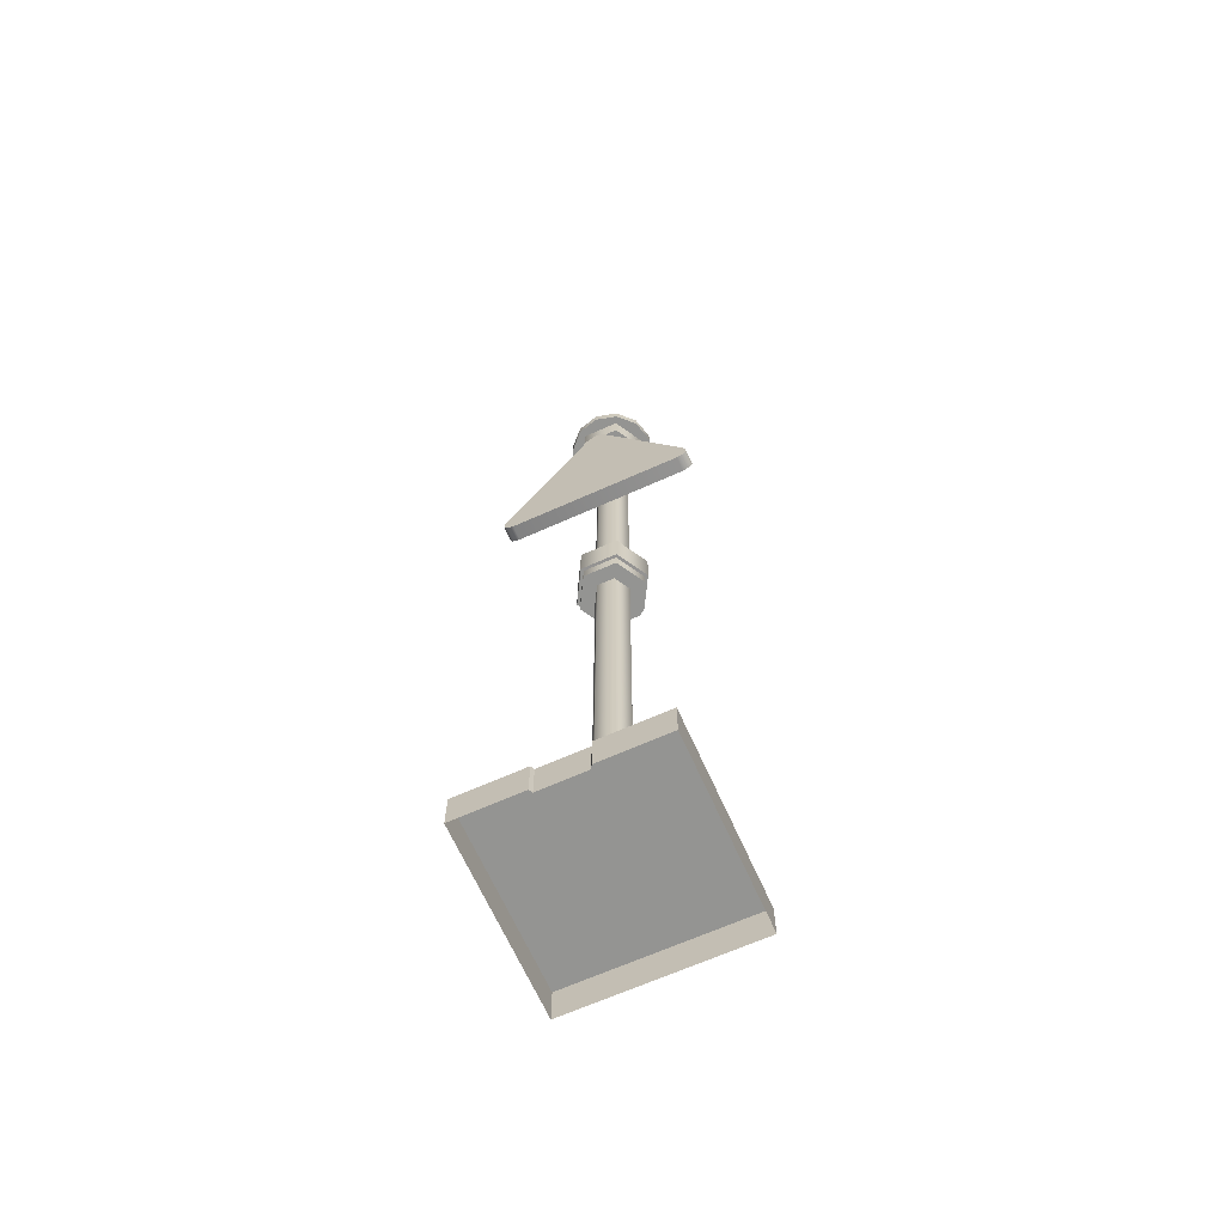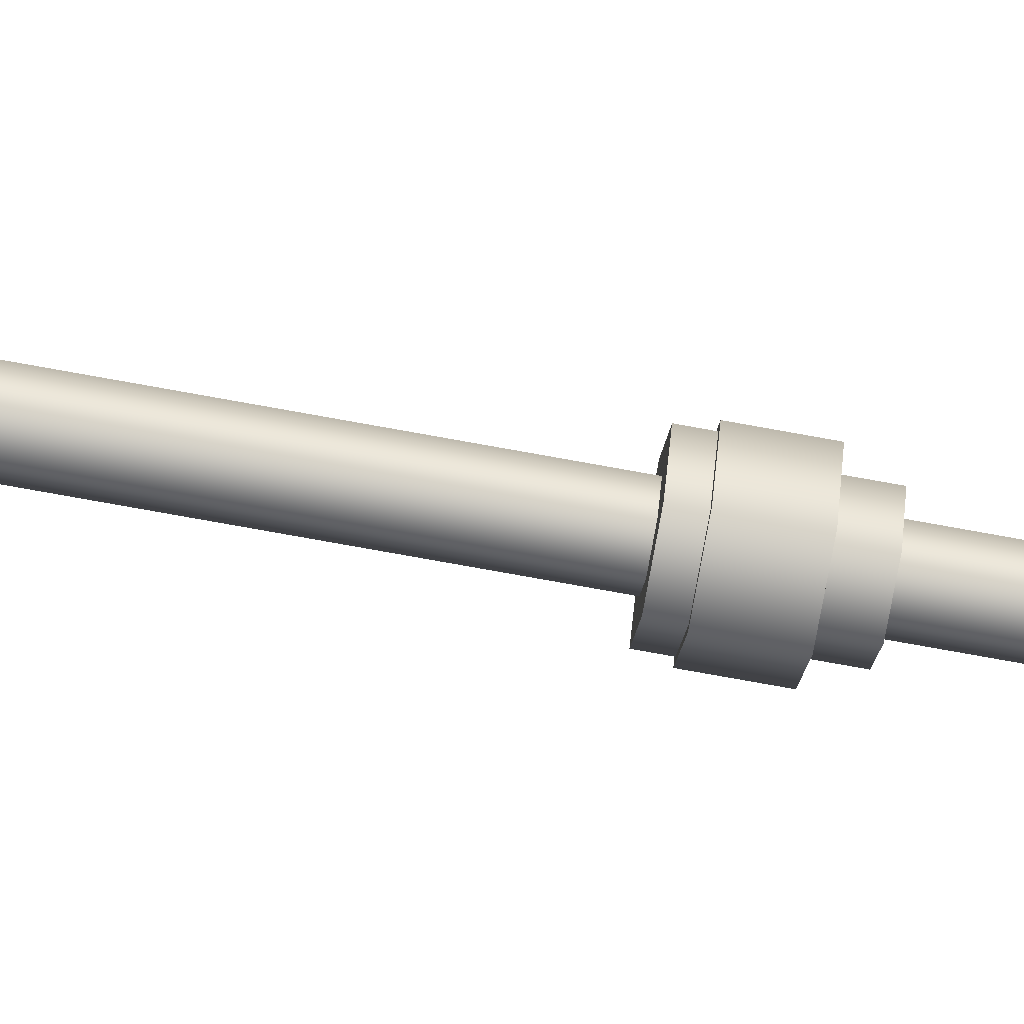
<metadata>
{"format":"obj","ext":"obj","renderer":"f3d","projection":"perspective","resolution":1024,"background":"white","views":[{"elev":-66.9,"azim":-155.9,"up":"+Y"},{"elev":-77.5,"azim":79.8,"up":"+Z"}]}
</metadata>
<code>
g Sign_B
v 0.057 1.824 0.09872
v 0.114 1.778 -1.396e-17
v 0.057 1.778 0.09872
v 0.114 1.824 -1.396e-17
v 0.057 1.824 -0.09872
v 0.057 1.778 -0.09872
v -0.057 1.824 -0.09872
v -0.057 1.778 -0.09872
v -0.114 1.824 1.396e-17
v -0.114 1.778 1.396e-17
v -0.057 1.824 0.09872
v -0.057 1.778 0.09872
v 0.057 1.824 0.09872
v 0.057 1.778 0.09872
v 0.0608 1.778 -7.445e-18
v 0.0304 0.1892 0.05265
v 0.0304 1.778 0.05265
v 0.0608 0.1892 -7.445e-18
v 0.0304 0.1892 -0.05265
v 0.0304 1.778 -0.05265
v -0.0304 0.1892 -0.05265
v -0.0304 1.778 -0.05265
v -0.0608 0.1892 7.445e-18
v -0.0608 1.778 7.445e-18
v -0.0304 0.1892 0.05265
v -0.0304 1.778 0.05265
v 0.0304 0.1892 0.05265
v 0.0304 1.778 0.05265
v 0.04655 0.1892 0.08063
v 0.0931 0.1216 -1.14e-17
v 0.04655 0.1216 0.08063
v 0.0931 0.1892 -1.14e-17
v 0.04655 0.1892 -0.08063
v 0.04655 0.1216 -0.08063
v -0.04655 0.1892 -0.08063
v -0.04655 0.1216 -0.08063
v -0.0931 0.1892 1.14e-17
v -0.0931 0.1216 1.14e-17
v -0.04655 0.1892 0.08063
v -0.04655 0.1216 0.08063
v 0.04655 0.1892 0.08063
v 0.04655 0.1216 0.08063
v 0.304 0 -0.304
v 0.304 0.1216 -0.304
v 0.08233 0.1216 -0.304
v 0.08233 0 -0.304
v 0.076 0.1216 -0.2926
v 0.076 0 -0.2926
v 0.08233 0 -0.304
v 0.08233 0.1216 -0.304
v 0.304 0.1216 -0.304
v 0.304 0 -0.304
v 0.304 0 0.304
v 0.304 0.1216 0.304
v 0.304 0.1216 -0.304
v 0.076 0.1216 -0.2926
v 0.08233 0.1216 -0.304
v 0.304 0.1216 0.304
v -0.304 0.1216 0.304
v -0.076 0.1216 -0.2926
v -0.304 0.1216 -0.304
v -0.08233 0.1216 -0.304
v 0.076 0 -0.2926
v 0.076 0.1216 -0.2926
v -0.076 0.1216 -0.2926
v -0.076 0 -0.2926
v -0.076 0 -0.2926
v -0.076 0.1216 -0.2926
v -0.08233 0.1216 -0.304
v -0.08233 0 -0.304
v -0.08233 0 -0.304
v -0.08233 0.1216 -0.304
v -0.304 0.1216 -0.304
v -0.304 0 -0.304
v -0.304 0 -0.304
v -0.304 0.1216 -0.304
v -0.304 0.1216 0.304
v -0.304 -2.831e-09 0.304
v -0.304 -2.831e-09 0.304
v -0.304 0.1216 0.304
v 0.304 0.1216 0.304
v 0.304 0 0.304
v 0.0931 1.946 -1.14e-17
v 0.04655 1.946 0.08063
v 0.04655 2.013 0.08063
v 0.0931 2.013 -1.14e-17
v 0.04655 1.946 -0.08063
v 0.04655 2.013 -0.08063
v -0.04655 1.946 -0.08063
v -0.04655 2.013 -0.08063
v -0.0931 1.946 1.14e-17
v -0.0931 2.013 1.14e-17
v -0.04655 2.013 0.08063
v -0.04655 1.946 0.08063
v 0.04655 1.946 0.08063
v 0.04655 2.013 0.08063
v -0.04655 1.946 0.08063
v -0.0627 1.946 0.1086
v -0.1254 1.946 1.536e-17
v -0.0931 1.946 1.14e-17
v -0.1254 1.946 1.536e-17
v -0.0627 1.946 -0.1086
v -0.04655 1.946 -0.08063
v -0.0931 1.946 1.14e-17
v -0.0627 1.946 -0.1086
v 0.0627 1.946 -0.1086
v 0.04655 1.946 -0.08063
v -0.04655 1.946 -0.08063
v 0.0627 1.946 -0.1086
v 0.1254 1.946 -1.536e-17
v 0.0931 1.946 -1.14e-17
v 0.04655 1.946 -0.08063
v 0.1254 1.946 -1.536e-17
v 0.0627 1.946 0.1086
v 0.04655 1.946 0.08063
v 0.0931 1.946 -1.14e-17
v 0.0627 1.946 0.1086
v -0.0627 1.946 0.1086
v -0.04655 1.946 0.08063
v 0.04655 1.946 0.08063
v 0.1254 1.824 -1.536e-17
v 0.0627 1.824 0.1086
v 0.0627 1.946 0.1086
v 0.1254 1.946 -1.536e-17
v 0.0627 1.824 -0.1086
v 0.0627 1.946 -0.1086
v -0.0627 1.824 -0.1086
v -0.0627 1.946 -0.1086
v -0.1254 1.824 1.536e-17
v -0.1254 1.946 1.536e-17
v -0.0627 1.946 0.1086
v -0.0627 1.824 0.1086
v 0.0627 1.824 0.1086
v 0.0627 1.946 0.1086
v 0.0304 3.283 -0.05265
v 0.0608 3.283 -7.446e-18
v 0.0304 3.283 0.05265
v 9.06e-08 3.283 -1.11e-23
v -0.0304 3.283 -0.05265
v -0.0304 3.283 0.05265
v -0.0608 3.283 7.446e-18
v 0.0608 3.283 -7.446e-18
v 0.0304 2.013 0.05265
v 0.0304 3.283 0.05265
v 0.0608 2.013 -7.446e-18
v 0.0304 3.283 -0.05265
v 0.0304 2.013 -0.05265
v -0.0304 3.283 -0.05265
v -0.0304 2.013 -0.05265
v -0.0608 3.283 7.446e-18
v -0.0608 2.013 7.446e-18
v -0.0304 3.283 0.05265
v -0.0304 2.013 0.05265
v 0.0304 3.283 0.05265
v 0.0304 2.013 0.05265
v -0.0608 3.279 7.446e-18
v -0.0608 3.169 7.446e-18
v -0.05265 3.169 0.0304
v -0.05265 3.279 0.0304
v -0.0304 3.169 0.05265
v -0.0304 3.279 0.05265
v -0.05265 3.279 0.0304
v -0.05265 3.169 0.0304
v 9.06e-08 3.169 0.0608
v 9.06e-08 3.279 0.0608
v -0.0304 3.279 0.05265
v -0.0304 3.169 0.05265
v 9.06e-08 3.279 0.0608
v 9.06e-08 3.169 0.0608
v 0.0304 3.169 0.05265
v 0.0304 3.279 0.05265
v 0.05265 3.169 0.0304
v 0.05265 3.279 0.0304
v 0.0304 3.279 0.05265
v 0.0304 3.169 0.05265
v 0.0608 3.169 -7.446e-18
v 0.0608 3.279 -7.446e-18
v 0.05265 3.279 0.0304
v 0.05265 3.169 0.0304
v 0.0608 3.279 -7.446e-18
v 0.0608 3.169 -7.446e-18
v 0.05265 3.169 -0.0304
v 0.05265 3.279 -0.0304
v 0.0304 3.169 -0.05265
v 0.0304 3.279 -0.05265
v 0.05265 3.279 -0.0304
v 0.05265 3.169 -0.0304
v 9.06e-08 3.169 -0.0608
v 9.06e-08 3.279 -0.0608
v 0.0304 3.279 -0.05265
v 0.0304 3.169 -0.05265
v 9.06e-08 3.279 -0.0608
v 9.06e-08 3.169 -0.0608
v -0.0304 3.169 -0.05265
v -0.0304 3.279 -0.05265
v -0.05265 3.169 -0.0304
v -0.05265 3.279 -0.0304
v -0.0304 3.279 -0.05265
v -0.0304 3.169 -0.05265
v -0.0608 3.169 7.446e-18
v -0.0608 3.279 7.446e-18
v -0.05265 3.279 -0.0304
v -0.05265 3.169 -0.0304
v -0.04655 0.1892 0.08063
v -0.0304 0.1892 0.05265
v 0.0304 0.1892 0.05265
v 0.04655 0.1892 0.08063
v -0.0931 0.1892 1.14e-17
v -0.0608 0.1892 7.445e-18
v -0.0304 0.1892 0.05265
v -0.04655 0.1892 0.08063
v -0.04655 0.1892 -0.08063
v -0.0304 0.1892 -0.05265
v -0.0608 0.1892 7.445e-18
v -0.0931 0.1892 1.14e-17
v 0.04655 0.1892 -0.08063
v 0.0304 0.1892 -0.05265
v -0.0304 0.1892 -0.05265
v -0.04655 0.1892 -0.08063
v 0.0931 0.1892 -1.14e-17
v 0.0608 0.1892 -7.445e-18
v 0.0304 0.1892 -0.05265
v 0.04655 0.1892 -0.08063
v 0.04655 0.1892 0.08063
v 0.0304 0.1892 0.05265
v 0.0608 0.1892 -7.445e-18
v 0.0931 0.1892 -1.14e-17
v 0.1254 1.824 -1.536e-17
v 0.114 1.824 -1.396e-17
v 0.057 1.824 0.09872
v 0.0627 1.824 0.1086
v 0.0627 1.824 -0.1086
v 0.057 1.824 -0.09872
v 0.114 1.824 -1.396e-17
v 0.1254 1.824 -1.536e-17
v -0.0627 1.824 -0.1086
v -0.057 1.824 -0.09872
v 0.057 1.824 -0.09872
v 0.0627 1.824 -0.1086
v -0.1254 1.824 1.536e-17
v -0.114 1.824 1.396e-17
v -0.057 1.824 -0.09872
v -0.0627 1.824 -0.1086
v -0.0627 1.824 0.1086
v -0.057 1.824 0.09872
v -0.114 1.824 1.396e-17
v -0.1254 1.824 1.536e-17
v 0.0627 1.824 0.1086
v 0.057 1.824 0.09872
v -0.057 1.824 0.09872
v -0.0627 1.824 0.1086
v 0.057 1.778 0.09872
v 0.0304 1.778 0.05265
v -0.0304 1.778 0.05265
v -0.057 1.778 0.09872
v -0.057 1.778 0.09872
v -0.0304 1.778 0.05265
v -0.0608 1.778 7.445e-18
v -0.114 1.778 1.396e-17
v -0.114 1.778 1.396e-17
v -0.0608 1.778 7.445e-18
v -0.0304 1.778 -0.05265
v -0.057 1.778 -0.09872
v -0.057 1.778 -0.09872
v -0.0304 1.778 -0.05265
v 0.0304 1.778 -0.05265
v 0.057 1.778 -0.09872
v 0.057 1.778 -0.09872
v 0.0304 1.778 -0.05265
v 0.0608 1.778 -7.445e-18
v 0.114 1.778 -1.396e-17
v 0.114 1.778 -1.396e-17
v 0.0608 1.778 -7.445e-18
v 0.0304 1.778 0.05265
v 0.057 1.778 0.09872
v -0.04655 2.013 -0.08063
v -0.0304 2.013 -0.05265
v -0.0608 2.013 7.446e-18
v -0.0931 2.013 1.14e-17
v -0.0931 2.013 1.14e-17
v -0.0608 2.013 7.446e-18
v -0.0304 2.013 0.05265
v -0.04655 2.013 0.08063
v -0.04655 2.013 0.08063
v -0.0304 2.013 0.05265
v 0.0304 2.013 0.05265
v 0.04655 2.013 0.08063
v 0.04655 2.013 0.08063
v 0.0304 2.013 0.05265
v 0.0608 2.013 -7.446e-18
v 0.0931 2.013 -1.14e-17
v 0.0931 2.013 -1.14e-17
v 0.0608 2.013 -7.446e-18
v 0.0304 2.013 -0.05265
v 0.04655 2.013 -0.08063
v 0.04655 2.013 -0.08063
v 0.0304 2.013 -0.05265
v -0.0304 2.013 -0.05265
v -0.04655 2.013 -0.08063
v -0.1316 3.173 0.076
v -0.08174 3.173 0.04719
v -0.09438 3.173 8.586e-09
v -0.152 3.173 1.861e-17
v -0.08174 3.173 -0.04719
v -0.1316 3.173 -0.076
v -0.076 3.173 0.1316
v -0.04719 3.173 0.08174
v -0.08174 3.173 0.04719
v -0.1316 3.173 0.076
v 9.06e-08 3.173 0.152
v 9.06e-08 3.173 0.09438
v -0.04719 3.173 0.08174
v -0.076 3.173 0.1316
v 0.076 3.173 0.1316
v 0.04719 3.173 0.08174
v 9.06e-08 3.173 0.09438
v 9.06e-08 3.173 0.152
v 0.1316 3.173 0.076
v 0.08174 3.173 0.04719
v 0.04719 3.173 0.08174
v 0.076 3.173 0.1316
v 0.152 3.173 -1.861e-17
v 0.09438 3.173 8.586e-09
v 0.08174 3.173 0.04719
v 0.1316 3.173 0.076
v 0.1316 3.173 -0.076
v 0.09438 3.173 8.586e-09
v 0.152 3.173 -1.861e-17
v 0.08174 3.173 -0.04719
v 0.076 3.173 -0.1316
v 0.04719 3.173 -0.08174
v 9.06e-08 3.173 -0.152
v 9.06e-08 3.173 -0.09438
v -0.076 3.173 -0.1316
v -0.04719 3.173 -0.08174
v 9.06e-08 3.173 -0.09438
v 9.06e-08 3.173 -0.152
v -0.1316 3.173 -0.076
v -0.08174 3.173 -0.04719
v -0.04719 3.173 -0.08174
v -0.076 3.173 -0.1316
v -0.008702 2.973 -0.152
v 0.03291 2.956 -0.152
v 0.008702 2.973 -0.152
v -0.03291 2.956 -0.152
v -0.3401 2.424 -0.152
v 0.3401 2.424 -0.152
v 0.3433 2.394 -0.152
v -0.3433 2.394 -0.152
v 0.3346 2.379 -0.152
v -0.3346 2.379 -0.152
v -0.3072 2.367 -0.152
v 0.3072 2.367 -0.152
v -0.0627 3.173 0.1086
v -0.0627 3.089 0.1086
v -0.1254 3.089 1.536e-17
v -0.1254 3.173 1.536e-17
v 0.0627 3.173 0.1086
v -0.0627 3.089 -0.1086
v 0.0627 3.089 0.1086
v -0.0627 3.173 -0.1086
v 0.1254 3.173 -1.536e-17
v 0.0627 3.089 -0.1086
v 0.1254 3.089 -1.536e-17
v 0.0627 3.173 -0.1086
v -0.1316 3.173 0.076
v -0.1316 3.211 0.076
v -0.076 3.211 0.1316
v -0.152 3.173 1.861e-17
v -0.076 3.173 0.1316
v -0.152 3.211 1.861e-17
v 9.06e-08 3.211 0.152
v -0.1316 3.173 -0.076
v 9.06e-08 3.173 0.152
v -0.1316 3.211 -0.076
v 0.076 3.211 0.1316
v -0.076 3.173 -0.1316
v 0.076 3.173 0.1316
v -0.076 3.211 -0.1316
v 0.1316 3.211 0.076
v 9.06e-08 3.173 -0.152
v 0.1316 3.173 0.076
v 9.06e-08 3.211 -0.152
v 0.152 3.211 -1.861e-17
v 0.076 3.173 -0.1316
v 0.152 3.173 -1.861e-17
v 0.076 3.211 -0.1316
v 0.1316 3.211 -0.076
v 0.1316 3.173 -0.076
v -0.0627 3.089 0.1086
v -0.01351 3.089 0.0234
v -0.02702 3.089 1.608e-08
v -0.1254 3.089 1.536e-17
v 0.0627 3.089 0.1086
v -0.01351 3.089 -0.0234
v 0.01351 3.089 0.0234
v -0.0627 3.089 -0.1086
v 0.1254 3.089 -1.536e-17
v 0.01351 3.089 -0.0234
v 0.02702 3.089 1.608e-08
v 0.0627 3.089 -0.1086
v 9.06e-08 3.279 0.0608
v 9.06e-08 3.279 0.0931
v -0.04655 3.279 0.08063
v -0.0304 3.279 0.05265
v 0.0304 3.279 0.05265
v -0.08063 3.279 0.04655
v 0.04655 3.279 0.08063
v -0.05265 3.279 0.0304
v 0.05265 3.279 0.0304
v -0.0931 3.279 1.14e-17
v 0.08063 3.279 0.04655
v -0.0608 3.279 7.446e-18
v 0.0608 3.279 -7.446e-18
v -0.08063 3.279 -0.04655
v 0.0931 3.279 -1.14e-17
v -0.05265 3.279 -0.0304
v 0.05265 3.279 -0.0304
v -0.04655 3.279 -0.08063
v 0.08063 3.279 -0.04655
v -0.0304 3.279 -0.05265
v 0.0304 3.279 -0.05265
v 9.06e-08 3.279 -0.0931
v 0.04655 3.279 -0.08063
v 9.06e-08 3.279 -0.0608
v -0.04655 3.211 0.08063
v 9.06e-08 3.279 0.0931
v 9.06e-08 3.211 0.0931
v -0.04655 3.279 0.08063
v 0.04655 3.279 0.08063
v -0.08063 3.211 0.04655
v 0.04655 3.211 0.08063
v -0.08063 3.279 0.04655
v 0.08063 3.279 0.04655
v -0.0931 3.211 1.14e-17
v 0.08063 3.211 0.04655
v -0.0931 3.279 1.14e-17
v 0.0931 3.279 -1.14e-17
v -0.08063 3.211 -0.04655
v 0.0931 3.211 -1.14e-17
v -0.08063 3.279 -0.04655
v 0.08063 3.279 -0.04655
v -0.04655 3.211 -0.08063
v 0.08063 3.211 -0.04655
v -0.04655 3.279 -0.08063
v 0.04655 3.279 -0.08063
v 9.06e-08 3.211 -0.0931
v 0.04655 3.211 -0.08063
v 9.06e-08 3.279 -0.0931
v -0.03291 2.956 -0.152
v -0.008702 2.973 -0.0988
v -0.03291 2.956 -0.0988
v -0.008702 2.973 -0.152
v -0.3401 2.424 -0.152
v 0.008702 2.973 -0.0988
v -0.3401 2.424 -0.0988
v 0.008702 2.973 -0.152
v -0.3433 2.394 -0.152
v 0.03291 2.956 -0.0988
v -0.3433 2.394 -0.0988
v 0.03291 2.956 -0.152
v -0.3346 2.379 -0.152
v 0.3401 2.424 -0.0988
v -0.3346 2.379 -0.0988
v 0.3401 2.424 -0.152
v -0.3072 2.367 -0.152
v 0.3433 2.394 -0.0988
v -0.3072 2.367 -0.0988
v 0.3433 2.394 -0.152
v 0.3072 2.367 -0.152
v 0.3346 2.379 -0.0988
v 0.3072 2.367 -0.0988
v 0.3346 2.379 -0.152
v 9.06e-08 3.211 0.152
v 9.06e-08 3.211 0.0931
v 0.04655 3.211 0.08063
v 0.076 3.211 0.1316
v -0.076 3.211 0.1316
v 0.08063 3.211 0.04655
v -0.04655 3.211 0.08063
v 0.1316 3.211 0.076
v -0.1316 3.211 0.076
v 0.0931 3.211 -1.14e-17
v -0.08063 3.211 0.04655
v 0.152 3.211 -1.861e-17
v -0.152 3.211 1.861e-17
v 0.08063 3.211 -0.04655
v -0.0931 3.211 1.14e-17
v 0.1316 3.211 -0.076
v -0.1316 3.211 -0.076
v 0.04655 3.211 -0.08063
v -0.08063 3.211 -0.04655
v 0.076 3.211 -0.1316
v -0.076 3.211 -0.1316
v 9.06e-08 3.211 -0.0931
v -0.04655 3.211 -0.08063
v 9.06e-08 3.211 -0.152
g Sign_B_0
f 3 2 1
f 2 4 1
f 5 4 2
f 6 5 2
f 7 5 6
f 8 7 6
f 9 7 8
f 10 9 8
f 11 9 10
f 12 11 10
f 13 11 12
f 14 13 12
f 17 16 15
f 16 18 15
f 15 18 19
f 20 15 19
f 20 19 21
f 22 20 21
f 22 21 23
f 24 22 23
f 24 23 25
f 26 24 25
f 26 25 27
f 28 26 27
f 31 30 29
f 30 32 29
f 33 32 30
f 34 33 30
f 35 33 34
f 36 35 34
f 37 35 36
f 38 37 36
f 39 37 38
f 40 39 38
f 41 39 40
f 42 41 40
f 45 44 43
f 46 45 43
f 49 48 47
f 50 49 47
f 53 52 51
f 54 53 51
f 57 56 55
f 56 58 55
f 58 56 59
f 56 60 59
f 59 60 61
f 60 62 61
f 65 64 63
f 66 65 63
f 69 68 67
f 70 69 67
f 73 72 71
f 74 73 71
f 77 76 75
f 78 77 75
f 81 80 79
f 82 81 79
f 85 84 83
f 86 85 83
f 86 83 87
f 88 86 87
f 88 87 89
f 90 88 89
f 90 89 91
f 92 90 91
f 92 91 93
f 91 94 93
f 93 94 95
f 96 93 95
f 99 98 97
f 100 99 97
f 103 102 101
f 104 103 101
f 107 106 105
f 108 107 105
f 111 110 109
f 112 111 109
f 115 114 113
f 116 115 113
f 119 118 117
f 120 119 117
f 123 122 121
f 124 123 121
f 124 121 125
f 126 124 125
f 126 125 127
f 128 126 127
f 128 127 129
f 130 128 129
f 130 129 131
f 129 132 131
f 131 132 133
f 134 131 133
f 137 136 135
f 138 137 135
f 138 135 139
f 138 140 137
f 138 139 141
f 140 138 141
f 144 143 142
f 143 145 142
f 146 142 145
f 147 146 145
f 148 146 147
f 149 148 147
f 150 148 149
f 151 150 149
f 152 150 151
f 153 152 151
f 154 152 153
f 155 154 153
f 158 157 156
f 159 158 156
f 162 161 160
f 163 162 160
f 166 165 164
f 167 166 164
f 170 169 168
f 171 170 168
f 174 173 172
f 175 174 172
f 178 177 176
f 179 178 176
f 182 181 180
f 183 182 180
f 186 185 184
f 187 186 184
f 190 189 188
f 191 190 188
f 194 193 192
f 195 194 192
f 198 197 196
f 199 198 196
f 202 201 200
f 203 202 200
f 206 205 204
f 207 206 204
f 210 209 208
f 211 210 208
f 214 213 212
f 215 214 212
f 218 217 216
f 219 218 216
f 222 221 220
f 223 222 220
f 226 225 224
f 227 226 224
f 230 229 228
f 231 230 228
f 234 233 232
f 235 234 232
f 238 237 236
f 239 238 236
f 242 241 240
f 243 242 240
f 246 245 244
f 247 246 244
f 250 249 248
f 251 250 248
f 254 253 252
f 255 254 252
f 258 257 256
f 259 258 256
f 262 261 260
f 263 262 260
f 266 265 264
f 267 266 264
f 270 269 268
f 271 270 268
f 274 273 272
f 275 274 272
f 278 277 276
f 279 278 276
f 282 281 280
f 283 282 280
f 286 285 284
f 287 286 284
f 290 289 288
f 291 290 288
f 294 293 292
f 295 294 292
f 298 297 296
f 299 298 296
f 302 301 300
f 303 302 300
f 304 302 303
f 305 304 303
f 308 307 306
f 309 308 306
f 312 311 310
f 313 312 310
f 316 315 314
f 317 316 314
f 320 319 318
f 321 320 318
f 324 323 322
f 325 324 322
f 328 327 326
f 327 329 326
f 326 329 330
f 329 331 330
f 330 331 332
f 331 333 332
f 336 335 334
f 337 336 334
f 340 339 338
f 341 340 338
f 344 343 342
f 343 345 342
f 345 343 346
f 343 347 346
f 346 347 348
f 349 346 348
f 349 348 350
f 351 349 350
f 352 351 350
f 353 352 350
f 356 355 354
f 357 356 354
f 354 355 358
f 359 356 357
f 355 360 358
f 361 359 357
f 358 360 362
f 363 359 361
f 360 364 362
f 365 363 361
f 362 364 365
f 364 363 365
f 368 367 366
f 366 367 369
f 370 368 366
f 367 371 369
f 372 368 370
f 369 371 373
f 374 372 370
f 371 375 373
f 376 372 374
f 373 375 377
f 378 376 374
f 375 379 377
f 380 376 378
f 377 379 381
f 382 380 378
f 379 383 381
f 384 380 382
f 381 383 385
f 386 384 382
f 383 387 385
f 388 384 386
f 385 387 389
f 389 388 386
f 387 388 389
f 392 391 390
f 393 392 390
f 390 391 394
f 395 392 393
f 391 396 394
f 397 395 393
f 394 396 398
f 399 395 397
f 396 400 398
f 401 399 397
f 398 400 401
f 400 399 401
f 404 403 402
f 405 404 402
f 406 402 403
f 404 405 407
f 408 406 403
f 405 409 407
f 410 406 408
f 407 409 411
f 412 410 408
f 409 413 411
f 410 412 414
f 415 411 413
f 412 416 414
f 417 415 413
f 418 414 416
f 415 417 419
f 420 418 416
f 417 421 419
f 422 418 420
f 419 421 423
f 424 422 420
f 421 425 423
f 422 424 425
f 424 423 425
f 428 427 426
f 427 429 426
f 430 427 428
f 426 429 431
f 432 430 428
f 429 433 431
f 434 430 432
f 431 433 435
f 436 434 432
f 433 437 435
f 438 434 436
f 435 437 439
f 440 438 436
f 437 441 439
f 442 438 440
f 439 441 443
f 444 442 440
f 441 445 443
f 446 442 444
f 443 445 447
f 448 446 444
f 445 449 447
f 449 446 448
f 447 449 448
f 452 451 450
f 451 453 450
f 452 450 454
f 451 455 453
f 456 452 454
f 455 457 453
f 456 454 458
f 455 459 457
f 460 456 458
f 459 461 457
f 460 458 462
f 459 463 461
f 464 460 462
f 463 465 461
f 464 462 466
f 463 467 465
f 468 464 466
f 467 469 465
f 468 466 470
f 467 471 469
f 472 468 470
f 471 473 469
f 472 470 473
f 471 472 473
f 476 475 474
f 477 476 474
f 474 475 478
f 479 476 477
f 475 480 478
f 481 479 477
f 478 480 482
f 483 479 481
f 480 484 482
f 485 483 481
f 482 484 486
f 487 483 485
f 484 488 486
f 489 487 485
f 486 488 490
f 491 487 489
f 488 492 490
f 493 491 489
f 490 492 494
f 495 491 493
f 492 496 494
f 497 495 493
f 494 496 497
f 496 495 497

</code>
